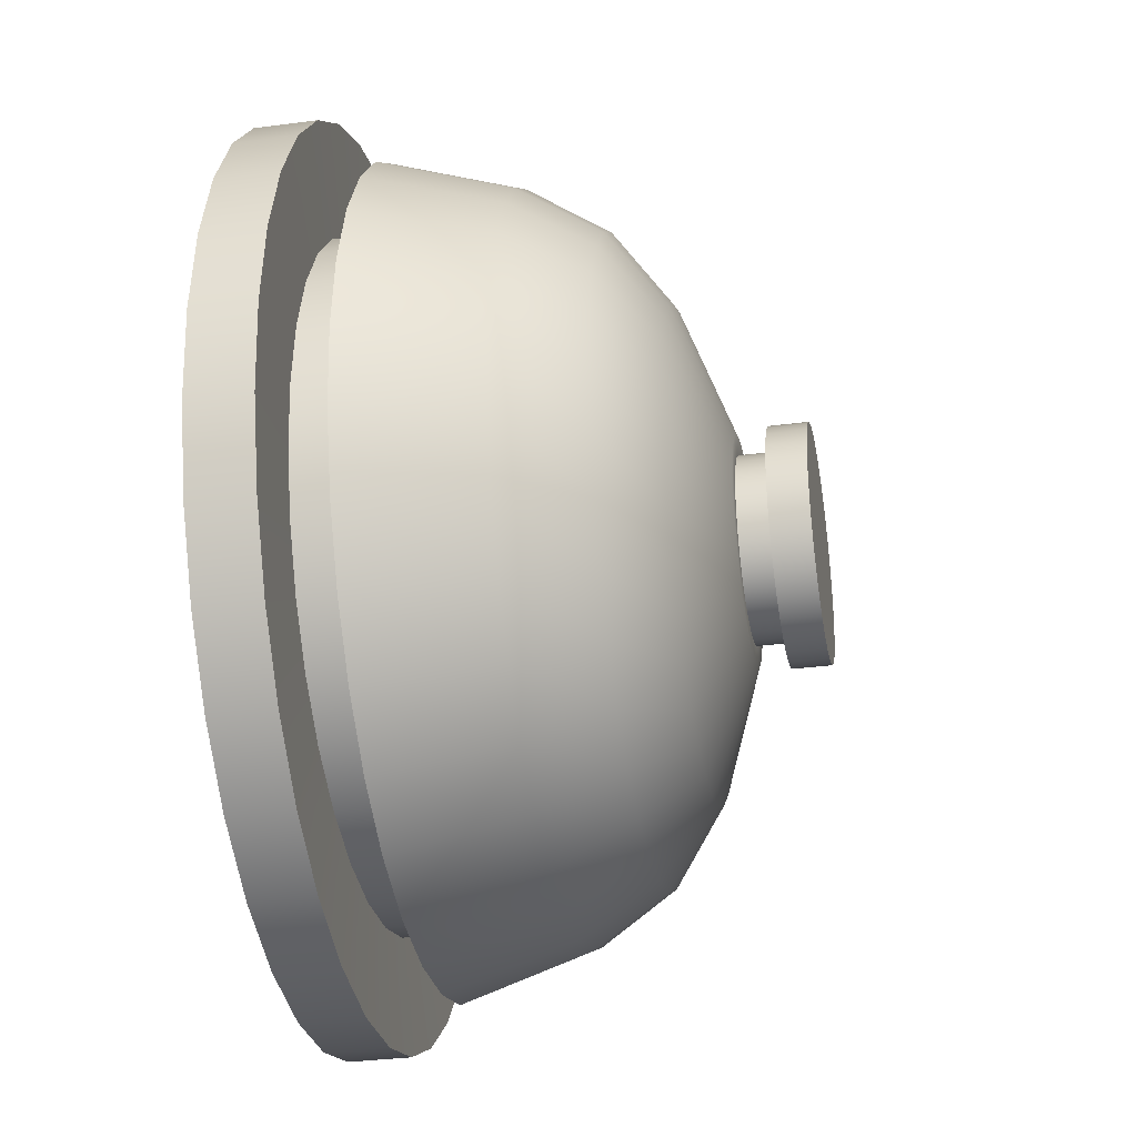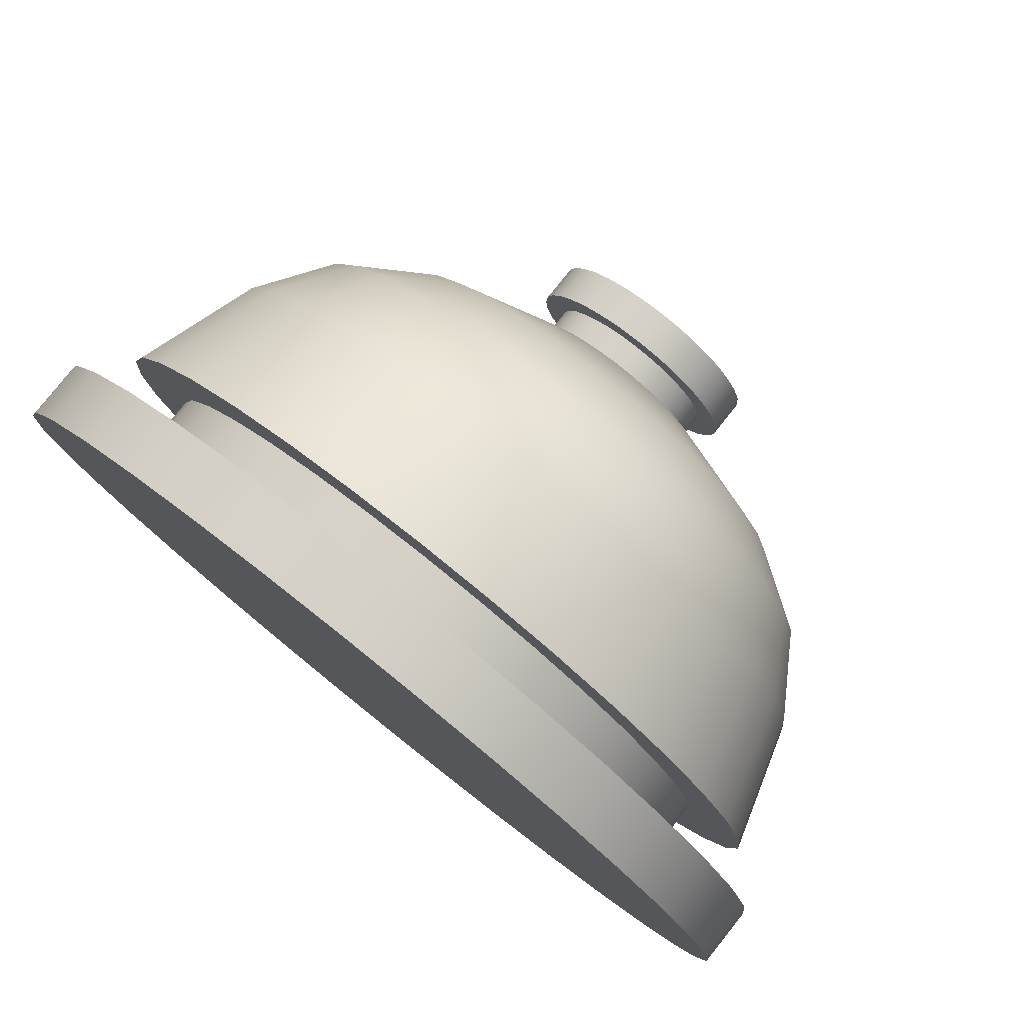
<metadata>
{"format":"obj","ext":"obj","renderer":"f3d","projection":"perspective","resolution":1024,"background":"white","views":[{"elev":-33.0,"azim":100.3,"up":"+Z"},{"elev":79.6,"azim":38.6,"up":"+Z"}]}
</metadata>
<code>
o bell
v 0 0.4118 -0.6413
v 0 0.4999 -0.6413
v 0.1251 0.4118 -0.629
v 0.1251 0.4999 -0.629
v 0.2454 0.4118 -0.5925
v 0.2454 0.4999 -0.5925
v 0.3563 0.4118 -0.5332
v 0.3563 0.4999 -0.5332
v 0.4535 0.4118 -0.4535
v 0.4535 0.4999 -0.4535
v 0.5332 0.4118 -0.3563
v 0.5332 0.4999 -0.3563
v 0.5925 0.4118 -0.2454
v 0.5925 0.4999 -0.2454
v 0.629 0.4118 -0.1251
v 0.629 0.4999 -0.1251
v 0.6413 0.4118 -0
v 0.6413 0.4999 -0
v 0.629 0.4118 0.1251
v 0.629 0.4999 0.1251
v 0.5925 0.4118 0.2454
v 0.5925 0.4999 0.2454
v 0.5332 0.4118 0.3563
v 0.5332 0.4999 0.3563
v 0.4535 0.4118 0.4535
v 0.4535 0.4999 0.4535
v 0.3563 0.4118 0.5332
v 0.3563 0.4999 0.5332
v 0.2454 0.4118 0.5925
v 0.2454 0.4999 0.5925
v 0.1251 0.4118 0.629
v 0.1251 0.4999 0.629
v 0 0.4118 0.6413
v 0 0.4999 0.6413
v -0.1251 0.4118 0.629
v -0.1251 0.4999 0.629
v -0.2454 0.4118 0.5925
v -0.2454 0.4999 0.5925
v -0.3563 0.4118 0.5332
v -0.3563 0.4999 0.5332
v -0.4535 0.4118 0.4535
v -0.4535 0.4999 0.4535
v -0.5332 0.4118 0.3563
v -0.5332 0.4999 0.3563
v -0.5925 0.4118 0.2454
v -0.5925 0.4999 0.2454
v -0.629 0.4118 0.1251
v -0.629 0.4999 0.1251
v -0.6413 0.4118 -0
v -0.6413 0.4999 -0
v -0.629 0.4118 -0.1251
v -0.629 0.4999 -0.1251
v -0.5925 0.4118 -0.2454
v -0.5925 0.4999 -0.2454
v -0.5332 0.4118 -0.3563
v -0.5332 0.4999 -0.3563
v -0.4535 0.4118 -0.4535
v -0.4535 0.4999 -0.4535
v -0.3563 0.4118 -0.5332
v -0.3563 0.4999 -0.5332
v -0.2454 0.4118 -0.5925
v -0.2454 0.4999 -0.5925
v -0.1251 0.4118 -0.629
v -0.1251 0.4999 -0.629
v 0 0.4959 -0.482
v 0.09404 0.4959 -0.4728
v 0.1845 0.4959 -0.4454
v 0.2678 0.4959 -0.4008
v 0.3409 0.4959 -0.3409
v 0.4008 0.4959 -0.2678
v 0.4454 0.4959 -0.1845
v 0.4728 0.4959 -0.09404
v 0.482 0.4959 -0
v 0.4728 0.4959 0.09404
v 0.4454 0.4959 0.1845
v 0.4008 0.4959 0.2678
v 0.3409 0.4959 0.3409
v 0.2678 0.4959 0.4008
v 0.1845 0.4959 0.4454
v 0.09404 0.4959 0.4728
v 0 0.4959 0.482
v -0.09404 0.4959 0.4728
v -0.1845 0.4959 0.4454
v -0.2678 0.4959 0.4008
v -0.3409 0.4959 0.3409
v -0.4008 0.4959 0.2678
v -0.4454 0.4959 0.1845
v -0.4728 0.4959 0.09404
v -0.482 0.4959 -0
v -0.4728 0.4959 -0.09404
v -0.4454 0.4959 -0.1845
v -0.4008 0.4959 -0.2678
v -0.3409 0.4959 -0.3409
v -0.2678 0.4959 -0.4008
v -0.1845 0.4959 -0.4454
v -0.09404 0.4959 -0.4728
v 0 0.5702 -0.482
v 0.09404 0.5702 -0.4728
v 0.1845 0.5702 -0.4454
v 0.2678 0.5702 -0.4008
v 0.3409 0.5702 -0.3409
v 0.4008 0.5702 -0.2678
v 0.4454 0.5702 -0.1845
v 0.4728 0.5702 -0.09404
v 0.482 0.5702 -0
v 0.4728 0.5702 0.09404
v 0.4454 0.5702 0.1845
v 0.4008 0.5702 0.2678
v 0.3409 0.5702 0.3409
v 0.2678 0.5702 0.4008
v 0.1845 0.5702 0.4454
v 0.09404 0.5702 0.4728
v 0 0.5702 0.482
v -0.09404 0.5702 0.4728
v -0.1845 0.5702 0.4454
v -0.2678 0.5702 0.4008
v -0.3409 0.5702 0.3409
v -0.4008 0.5702 0.2678
v -0.4454 0.5702 0.1845
v -0.4728 0.5702 0.09404
v -0.482 0.5702 -0
v -0.4728 0.5702 -0.09404
v -0.4454 0.5702 -0.1845
v -0.4008 0.5702 -0.2678
v -0.3409 0.5702 -0.3409
v -0.2678 0.5702 -0.4008
v -0.1845 0.5702 -0.4454
v -0.09404 0.5702 -0.4728
v 0 0.5702 -0.5774
v 0.1126 0.5702 -0.5663
v 0.221 0.5702 -0.5334
v 0.3208 0.5702 -0.4801
v 0.4083 0.5702 -0.4083
v 0.4801 0.5702 -0.3208
v 0.5334 0.5702 -0.221
v 0.5663 0.5702 -0.1126
v 0.5774 0.5702 -0
v 0.5663 0.5702 0.1126
v 0.5334 0.5702 0.221
v 0.4801 0.5702 0.3208
v 0.4083 0.5702 0.4083
v 0.3208 0.5702 0.4801
v 0.221 0.5702 0.5334
v 0.1126 0.5702 0.5663
v 0 0.5702 0.5774
v -0.1126 0.5702 0.5663
v -0.221 0.5702 0.5334
v -0.3208 0.5702 0.4801
v -0.4083 0.5702 0.4083
v -0.4801 0.5702 0.3208
v -0.5334 0.5702 0.221
v -0.5663 0.5702 0.1126
v -0.5774 0.5702 -0
v -0.5663 0.5702 -0.1126
v -0.5334 0.5702 -0.221
v -0.4801 0.5702 -0.3208
v -0.4083 0.5702 -0.4083
v -0.3208 0.5702 -0.4801
v -0.221 0.5702 -0.5334
v -0.1126 0.5702 -0.5663
v 0 0.7518 -0.5206
v 0.1016 0.7518 -0.5106
v 0.1992 0.7518 -0.481
v 0.2892 0.7518 -0.4329
v 0.3681 0.7518 -0.3681
v 0.4329 0.7518 -0.2892
v 0.481 0.7518 -0.1992
v 0.5106 0.7518 -0.1016
v 0.5206 0.7518 -0
v 0.5106 0.7518 0.1016
v 0.481 0.7518 0.1992
v 0.4329 0.7518 0.2892
v 0.3681 0.7518 0.3681
v 0.2892 0.7518 0.4329
v 0.1992 0.7518 0.481
v 0.1016 0.7518 0.5106
v 0 0.7518 0.5206
v -0.1016 0.7518 0.5106
v -0.1992 0.7518 0.481
v -0.2892 0.7518 0.4329
v -0.3681 0.7518 0.3681
v -0.4329 0.7518 0.2892
v -0.481 0.7518 0.1992
v -0.5106 0.7518 0.1016
v -0.5206 0.7518 -0
v -0.5106 0.7518 -0.1016
v -0.481 0.7518 -0.1992
v -0.4329 0.7518 -0.2892
v -0.3681 0.7518 -0.3681
v -0.2892 0.7518 -0.4329
v -0.1992 0.7518 -0.481
v -0.1016 0.7518 -0.5106
v 0 0.8622 -0.4492
v 0.08764 0.8622 -0.4406
v 0.1719 0.8622 -0.415
v 0.2496 0.8622 -0.3735
v 0.3176 0.8622 -0.3176
v 0.3735 0.8622 -0.2496
v 0.415 0.8622 -0.1719
v 0.4406 0.8622 -0.08764
v 0.4492 0.8622 -0
v 0.4406 0.8622 0.08764
v 0.415 0.8622 0.1719
v 0.3735 0.8622 0.2496
v 0.3176 0.8622 0.3176
v 0.2496 0.8622 0.3735
v 0.1719 0.8622 0.415
v 0.08764 0.8622 0.4406
v 0 0.8622 0.4492
v -0.08764 0.8622 0.4406
v -0.1719 0.8622 0.415
v -0.2496 0.8622 0.3735
v -0.3176 0.8622 0.3176
v -0.3735 0.8622 0.2496
v -0.415 0.8622 0.1719
v -0.4406 0.8622 0.08764
v -0.4492 0.8622 -0
v -0.4406 0.8622 -0.08764
v -0.415 0.8622 -0.1719
v -0.3735 0.8622 -0.2496
v -0.3176 0.8622 -0.3176
v -0.2496 0.8622 -0.3735
v -0.1719 0.8622 -0.415
v -0.08764 0.8622 -0.4406
v 0 0.9377 -0.3413
v 0.06659 0.9377 -0.3347
v 0.1306 0.9377 -0.3153
v 0.1896 0.9377 -0.2838
v 0.2413 0.9377 -0.2413
v 0.2838 0.9377 -0.1896
v 0.3153 0.9377 -0.1306
v 0.3347 0.9377 -0.06659
v 0.3413 0.9377 -0
v 0.3347 0.9377 0.06659
v 0.3153 0.9377 0.1306
v 0.2838 0.9377 0.1896
v 0.2413 0.9377 0.2413
v 0.1896 0.9377 0.2838
v 0.1306 0.9377 0.3153
v 0.06659 0.9377 0.3347
v 0 0.9377 0.3413
v -0.06659 0.9377 0.3347
v -0.1306 0.9377 0.3153
v -0.1896 0.9377 0.2838
v -0.2413 0.9377 0.2413
v -0.2838 0.9377 0.1896
v -0.3153 0.9377 0.1306
v -0.3347 0.9377 0.06659
v -0.3413 0.9377 -0
v -0.3347 0.9377 -0.06659
v -0.3153 0.9377 -0.1306
v -0.2838 0.9377 -0.1896
v -0.2413 0.9377 -0.2413
v -0.1896 0.9377 -0.2838
v -0.1306 0.9377 -0.3153
v -0.06659 0.9377 -0.3347
v 0 1.004 -0.1574
v 0.0307 1.004 -0.1544
v 0.06023 1.004 -0.1454
v 0.08744 1.004 -0.1309
v 0.1113 1.004 -0.1113
v 0.1309 1.004 -0.08744
v 0.1454 1.004 -0.06023
v 0.1544 1.004 -0.0307
v 0.1574 1.004 -0
v 0.1544 1.004 0.0307
v 0.1454 1.004 0.06023
v 0.1309 1.004 0.08744
v 0.1113 1.004 0.1113
v 0.08744 1.004 0.1309
v 0.06023 1.004 0.1454
v 0.0307 1.004 0.1544
v 0 1.004 0.1574
v -0.0307 1.004 0.1544
v -0.06023 1.004 0.1454
v -0.08744 1.004 0.1309
v -0.1113 1.004 0.1113
v -0.1309 1.004 0.08744
v -0.1454 1.004 0.06023
v -0.1544 1.004 0.0307
v -0.1574 1.004 -0
v -0.1544 1.004 -0.0307
v -0.1454 1.004 -0.06023
v -0.1309 1.004 -0.08744
v -0.1113 1.004 -0.1113
v -0.08744 1.004 -0.1309
v -0.06023 1.004 -0.1454
v -0.0307 1.004 -0.1544
v 0 1.004 -0.1296
v 0.02529 1.004 -0.1271
v 0.04961 1.004 -0.1198
v 0.07202 1.004 -0.1078
v 0.09166 1.004 -0.09166
v 0.1078 1.004 -0.07202
v 0.1198 1.004 -0.04961
v 0.1271 1.004 -0.02529
v 0.1296 1.004 -0
v 0.1271 1.004 0.02529
v 0.1198 1.004 0.04961
v 0.1078 1.004 0.07202
v 0.09166 1.004 0.09166
v 0.07202 1.004 0.1078
v 0.04961 1.004 0.1198
v 0.02529 1.004 0.1271
v 0 1.004 0.1296
v -0.02529 1.004 0.1271
v -0.04961 1.004 0.1198
v -0.07202 1.004 0.1078
v -0.09166 1.004 0.09166
v -0.1078 1.004 0.07202
v -0.1198 1.004 0.04961
v -0.1271 1.004 0.02529
v -0.1296 1.004 -0
v -0.1271 1.004 -0.02529
v -0.1198 1.004 -0.04961
v -0.1078 1.004 -0.07202
v -0.09166 1.004 -0.09166
v -0.07202 1.004 -0.1078
v -0.04961 1.004 -0.1198
v -0.02529 1.004 -0.1271
v 0 1.049 -0.1296
v 0.02529 1.049 -0.1271
v 0.04961 1.049 -0.1198
v 0.07202 1.049 -0.1078
v 0.09166 1.049 -0.09166
v 0.1078 1.049 -0.07202
v 0.1198 1.049 -0.04961
v 0.1271 1.049 -0.02529
v 0.1296 1.049 -0
v 0.1271 1.049 0.02529
v 0.1198 1.049 0.04961
v 0.1078 1.049 0.07202
v 0.09166 1.049 0.09166
v 0.07202 1.049 0.1078
v 0.04961 1.049 0.1198
v 0.02529 1.049 0.1271
v 0 1.049 0.1296
v -0.02529 1.049 0.1271
v -0.04961 1.049 0.1198
v -0.07202 1.049 0.1078
v -0.09166 1.049 0.09166
v -0.1078 1.049 0.07202
v -0.1198 1.049 0.04961
v -0.1271 1.049 0.02529
v -0.1296 1.049 -0
v -0.1271 1.049 -0.02529
v -0.1198 1.049 -0.04961
v -0.1078 1.049 -0.07202
v -0.09166 1.049 -0.09166
v -0.07202 1.049 -0.1078
v -0.04961 1.049 -0.1198
v -0.02529 1.049 -0.1271
v 0 1.049 -0.1649
v 0.03216 1.049 -0.1617
v 0.06309 1.049 -0.1523
v 0.09159 1.049 -0.1371
v 0.1166 1.049 -0.1166
v 0.1371 1.049 -0.09159
v 0.1523 1.049 -0.06309
v 0.1617 1.049 -0.03216
v 0.1649 1.049 -0
v 0.1617 1.049 0.03216
v 0.1523 1.049 0.06309
v 0.1371 1.049 0.09159
v 0.1166 1.049 0.1166
v 0.09159 1.049 0.1371
v 0.06309 1.049 0.1523
v 0.03216 1.049 0.1617
v 0 1.049 0.1649
v -0.03216 1.049 0.1617
v -0.06309 1.049 0.1523
v -0.09159 1.049 0.1371
v -0.1166 1.049 0.1166
v -0.1371 1.049 0.09159
v -0.1523 1.049 0.06309
v -0.1617 1.049 0.03216
v -0.1649 1.049 -0
v -0.1617 1.049 -0.03216
v -0.1523 1.049 -0.06309
v -0.1371 1.049 -0.09159
v -0.1166 1.049 -0.1166
v -0.09159 1.049 -0.1371
v -0.06309 1.049 -0.1523
v -0.03216 1.049 -0.1617
v 0 1.103 -0.1649
v 0.03216 1.103 -0.1617
v 0.06309 1.103 -0.1523
v 0.09159 1.103 -0.1371
v 0.1166 1.103 -0.1166
v 0.1371 1.103 -0.09159
v 0.1523 1.103 -0.06309
v 0.1617 1.103 -0.03216
v 0.1649 1.103 -0
v 0.1617 1.103 0.03216
v 0.1523 1.103 0.06309
v 0.1371 1.103 0.09159
v 0.1166 1.103 0.1166
v 0.09159 1.103 0.1371
v 0.06309 1.103 0.1523
v 0.03216 1.103 0.1617
v 0 1.103 0.1649
v -0.03216 1.103 0.1617
v -0.06309 1.103 0.1523
v -0.09159 1.103 0.1371
v -0.1166 1.103 0.1166
v -0.1371 1.103 0.09159
v -0.1523 1.103 0.06309
v -0.1617 1.103 0.03216
v -0.1649 1.103 -0
v -0.1617 1.103 -0.03216
v -0.1523 1.103 -0.06309
v -0.1371 1.103 -0.09159
v -0.1166 1.103 -0.1166
v -0.09159 1.103 -0.1371
v -0.06309 1.103 -0.1523
v -0.03216 1.103 -0.1617
f 88 87 119 120
f 123 122 154 155
f 75 74 106 107
f 89 88 120 121
f 76 75 107 108
f 90 89 121 122
f 77 76 108 109
f 91 90 122 123
f 78 77 109 110
f 92 91 123 124
f 79 78 110 111
f 66 65 97 98
f 93 92 124 125
f 80 79 111 112
f 67 66 98 99
f 94 93 125 126
f 81 80 112 113
f 68 67 99 100
f 95 94 126 127
f 82 81 113 114
f 69 68 100 101
f 96 95 127 128
f 83 82 114 115
f 70 69 101 102
f 65 96 128 97
f 84 83 115 116
f 71 70 102 103
f 85 84 116 117
f 72 71 103 104
f 86 85 117 118
f 73 72 104 105
f 87 86 118 119
f 74 73 105 106
f 131 130 162 163
f 110 109 141 142
f 124 123 155 156
f 111 110 142 143
f 98 97 129 130
f 125 124 156 157
f 112 111 143 144
f 99 98 130 131
f 126 125 157 158
f 113 112 144 145
f 100 99 131 132
f 127 126 158 159
f 114 113 145 146
f 101 100 132 133
f 128 127 159 160
f 115 114 146 147
f 102 101 133 134
f 97 128 160 129
f 116 115 147 148
f 103 102 134 135
f 117 116 148 149
f 104 103 135 136
f 118 117 149 150
f 105 104 136 137
f 119 118 150 151
f 106 105 137 138
f 120 119 151 152
f 107 106 138 139
f 121 120 152 153
f 108 107 139 140
f 122 121 153 154
f 109 108 140 141
f 166 165 197 198
f 158 157 189 190
f 145 144 176 177
f 132 131 163 164
f 159 158 190 191
f 146 145 177 178
f 133 132 164 165
f 160 159 191 192
f 147 146 178 179
f 134 133 165 166
f 129 160 192 161
f 148 147 179 180
f 135 134 166 167
f 149 148 180 181
f 136 135 167 168
f 150 149 181 182
f 137 136 168 169
f 151 150 182 183
f 138 137 169 170
f 152 151 183 184
f 139 138 170 171
f 153 152 184 185
f 140 139 171 172
f 154 153 185 186
f 141 140 172 173
f 155 154 186 187
f 142 141 173 174
f 156 155 187 188
f 143 142 174 175
f 130 129 161 162
f 157 156 188 189
f 144 143 175 176
f 201 200 232 233
f 161 192 224 193
f 180 179 211 212
f 167 166 198 199
f 181 180 212 213
f 168 167 199 200
f 182 181 213 214
f 169 168 200 201
f 183 182 214 215
f 170 169 201 202
f 184 183 215 216
f 171 170 202 203
f 185 184 216 217
f 172 171 203 204
f 186 185 217 218
f 173 172 204 205
f 187 186 218 219
f 174 173 205 206
f 188 187 219 220
f 175 174 206 207
f 162 161 193 194
f 189 188 220 221
f 176 175 207 208
f 163 162 194 195
f 190 189 221 222
f 177 176 208 209
f 164 163 195 196
f 191 190 222 223
f 178 177 209 210
f 165 164 196 197
f 192 191 223 224
f 179 178 210 211
f 236 235 267 268
f 215 214 246 247
f 202 201 233 234
f 216 215 247 248
f 203 202 234 235
f 217 216 248 249
f 204 203 235 236
f 218 217 249 250
f 205 204 236 237
f 219 218 250 251
f 206 205 237 238
f 220 219 251 252
f 207 206 238 239
f 194 193 225 226
f 221 220 252 253
f 208 207 239 240
f 195 194 226 227
f 222 221 253 254
f 209 208 240 241
f 196 195 227 228
f 223 222 254 255
f 210 209 241 242
f 197 196 228 229
f 224 223 255 256
f 211 210 242 243
f 198 197 229 230
f 193 224 256 225
f 212 211 243 244
f 199 198 230 231
f 213 212 244 245
f 200 199 231 232
f 214 213 245 246
f 271 270 302 303
f 250 249 281 282
f 237 236 268 269
f 251 250 282 283
f 238 237 269 270
f 252 251 283 284
f 239 238 270 271
f 226 225 257 258
f 253 252 284 285
f 240 239 271 272
f 227 226 258 259
f 254 253 285 286
f 241 240 272 273
f 228 227 259 260
f 255 254 286 287
f 242 241 273 274
f 229 228 260 261
f 256 255 287 288
f 243 242 274 275
f 230 229 261 262
f 225 256 288 257
f 244 243 275 276
f 231 230 262 263
f 245 244 276 277
f 232 231 263 264
f 246 245 277 278
f 233 232 264 265
f 247 246 278 279
f 234 233 265 266
f 248 247 279 280
f 235 234 266 267
f 249 248 280 281
f 306 305 337 338
f 258 257 289 290
f 285 284 316 317
f 272 271 303 304
f 259 258 290 291
f 286 285 317 318
f 273 272 304 305
f 260 259 291 292
f 287 286 318 319
f 274 273 305 306
f 261 260 292 293
f 288 287 319 320
f 275 274 306 307
f 262 261 293 294
f 257 288 320 289
f 276 275 307 308
f 263 262 294 295
f 277 276 308 309
f 264 263 295 296
f 278 277 309 310
f 265 264 296 297
f 279 278 310 311
f 266 265 297 298
f 280 279 311 312
f 267 266 298 299
f 281 280 312 313
f 268 267 299 300
f 282 281 313 314
f 269 268 300 301
f 283 282 314 315
f 270 269 301 302
f 284 283 315 316
f 341 340 372 373
f 293 292 324 325
f 320 319 351 352
f 307 306 338 339
f 294 293 325 326
f 289 320 352 321
f 308 307 339 340
f 295 294 326 327
f 309 308 340 341
f 296 295 327 328
f 310 309 341 342
f 297 296 328 329
f 311 310 342 343
f 298 297 329 330
f 312 311 343 344
f 299 298 330 331
f 313 312 344 345
f 300 299 331 332
f 314 313 345 346
f 301 300 332 333
f 315 314 346 347
f 302 301 333 334
f 316 315 347 348
f 303 302 334 335
f 290 289 321 322
f 317 316 348 349
f 304 303 335 336
f 291 290 322 323
f 318 317 349 350
f 305 304 336 337
f 292 291 323 324
f 319 318 350 351
f 376 375 407 408
f 328 327 359 360
f 342 341 373 374
f 329 328 360 361
f 343 342 374 375
f 330 329 361 362
f 344 343 375 376
f 331 330 362 363
f 345 344 376 377
f 332 331 363 364
f 346 345 377 378
f 333 332 364 365
f 347 346 378 379
f 334 333 365 366
f 348 347 379 380
f 335 334 366 367
f 322 321 353 354
f 349 348 380 381
f 336 335 367 368
f 323 322 354 355
f 350 349 381 382
f 337 336 368 369
f 324 323 355 356
f 351 350 382 383
f 338 337 369 370
f 325 324 356 357
f 352 351 383 384
f 339 338 370 371
f 326 325 357 358
f 321 352 384 353
f 340 339 371 372
f 327 326 358 359
f 386 385 416 415 414 413 412 411 410 409 408 407 406 405 404 403 402 401 400 399 398 397 396 395 394 393 392 391 390 389 388 387
f 363 362 394 395
f 377 376 408 409
f 364 363 395 396
f 378 377 409 410
f 365 364 396 397
f 379 378 410 411
f 366 365 397 398
f 380 379 411 412
f 367 366 398 399
f 354 353 385 386
f 381 380 412 413
f 368 367 399 400
f 355 354 386 387
f 382 381 413 414
f 369 368 400 401
f 356 355 387 388
f 383 382 414 415
f 370 369 401 402
f 357 356 388 389
f 384 383 415 416
f 371 370 402 403
f 358 357 389 390
f 353 384 416 385
f 372 371 403 404
f 359 358 390 391
f 373 372 404 405
f 360 359 391 392
f 374 373 405 406
f 361 360 392 393
f 375 374 406 407
f 362 361 393 394
f 1 2 4 3
f 3 4 6 5
f 5 6 8 7
f 7 8 10 9
f 9 10 12 11
f 11 12 14 13
f 13 14 16 15
f 15 16 18 17
f 17 18 20 19
f 19 20 22 21
f 21 22 24 23
f 23 24 26 25
f 25 26 28 27
f 27 28 30 29
f 29 30 32 31
f 31 32 34 33
f 33 34 36 35
f 35 36 38 37
f 37 38 40 39
f 39 40 42 41
f 41 42 44 43
f 43 44 46 45
f 45 46 48 47
f 47 48 50 49
f 49 50 52 51
f 51 52 54 53
f 53 54 56 55
f 55 56 58 57
f 57 58 60 59
f 59 60 62 61
f 10 8 68 69
f 61 62 64 63
f 63 64 2 1
f 1 3 5 7 9 11 13 15 17 19 21 23 25 27 29 31 33 35 37 39 41 43 45 47 49 51 53 55 57 59 61 63
f 28 26 77 78
f 46 44 86 87
f 64 62 95 96
f 20 18 73 74
f 38 36 82 83
f 56 54 91 92
f 12 10 69 70
f 30 28 78 79
f 48 46 87 88
f 4 2 65 66
f 2 64 96 65
f 22 20 74 75
f 40 38 83 84
f 58 56 92 93
f 14 12 70 71
f 32 30 79 80
f 50 48 88 89
f 6 4 66 67
f 24 22 75 76
f 42 40 84 85
f 60 58 93 94
f 16 14 71 72
f 34 32 80 81
f 52 50 89 90
f 8 6 67 68
f 26 24 76 77
f 44 42 85 86
f 62 60 94 95
f 18 16 72 73
f 36 34 81 82
f 54 52 90 91

</code>
